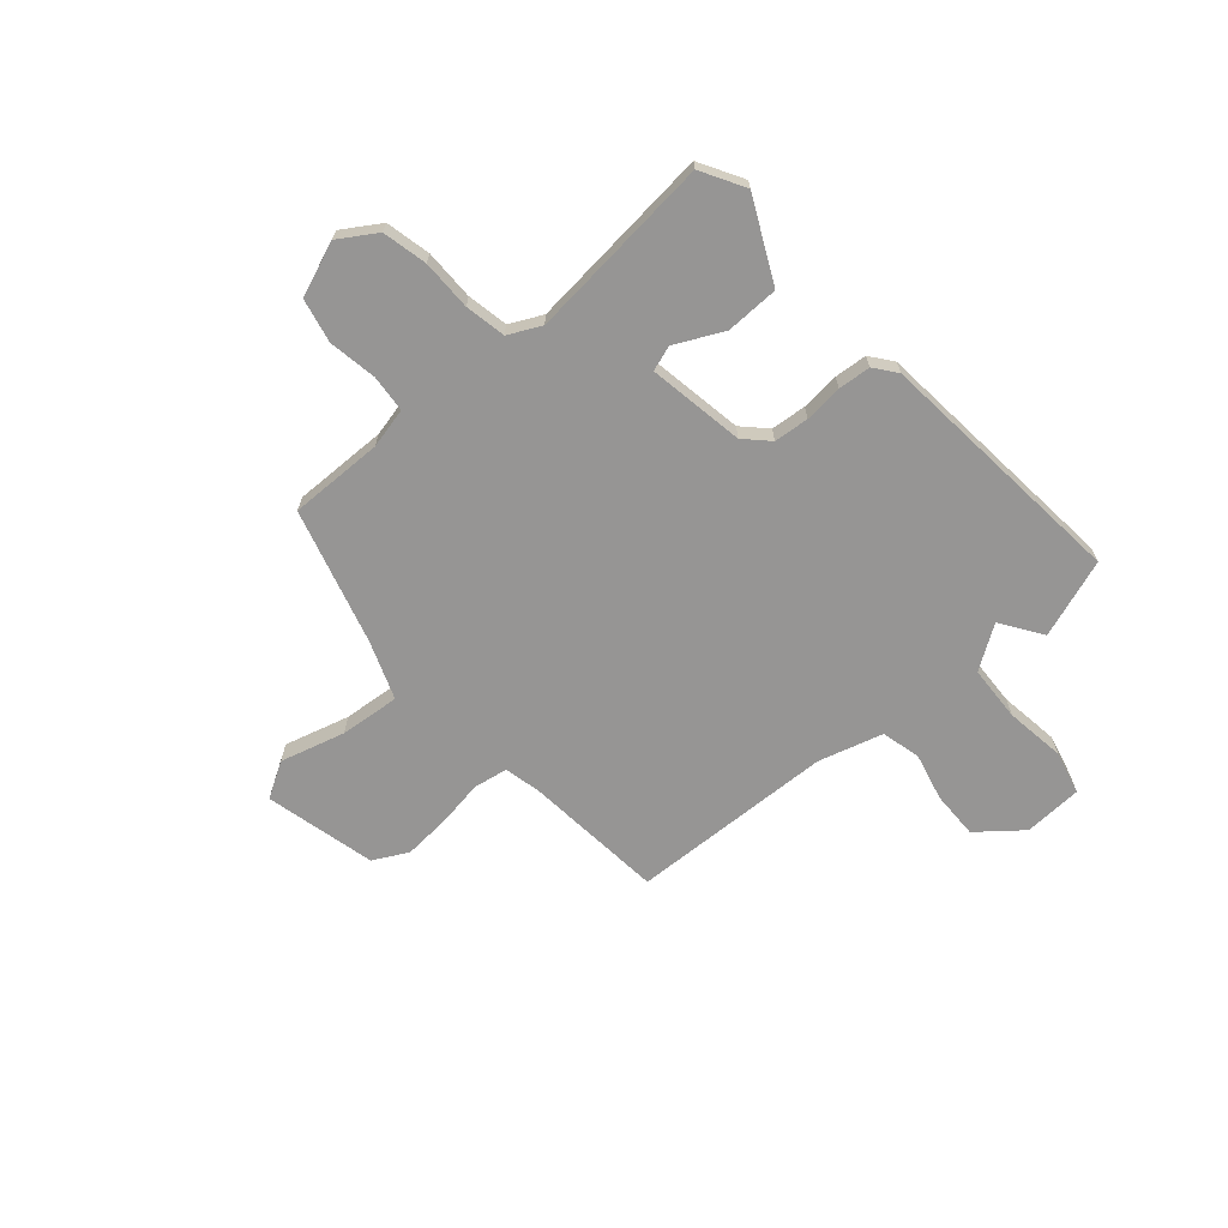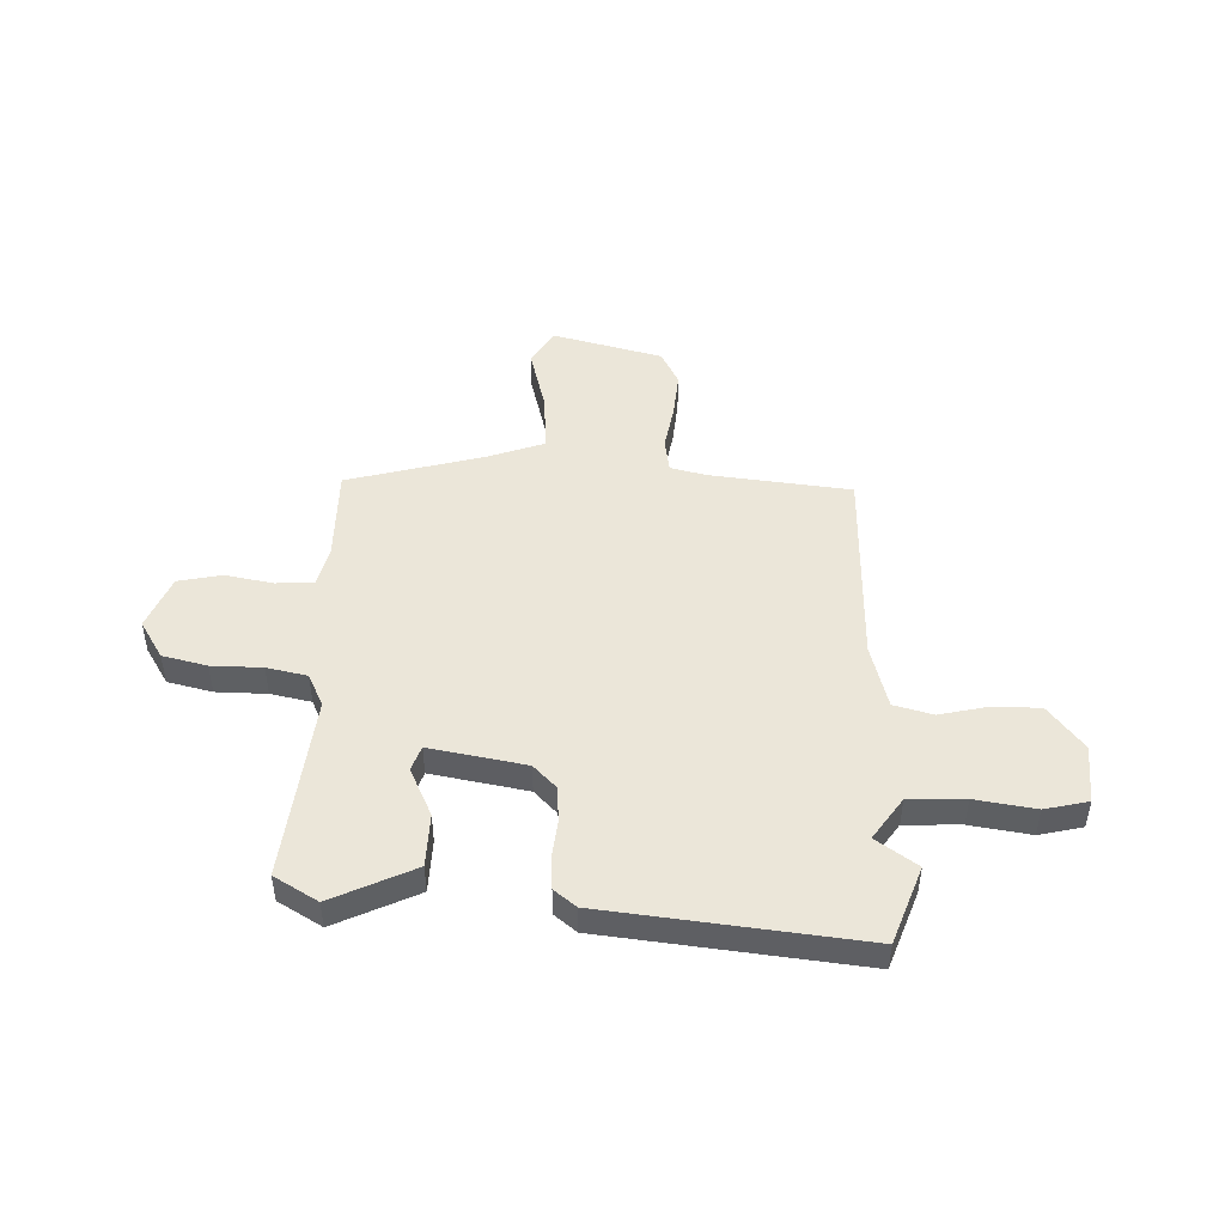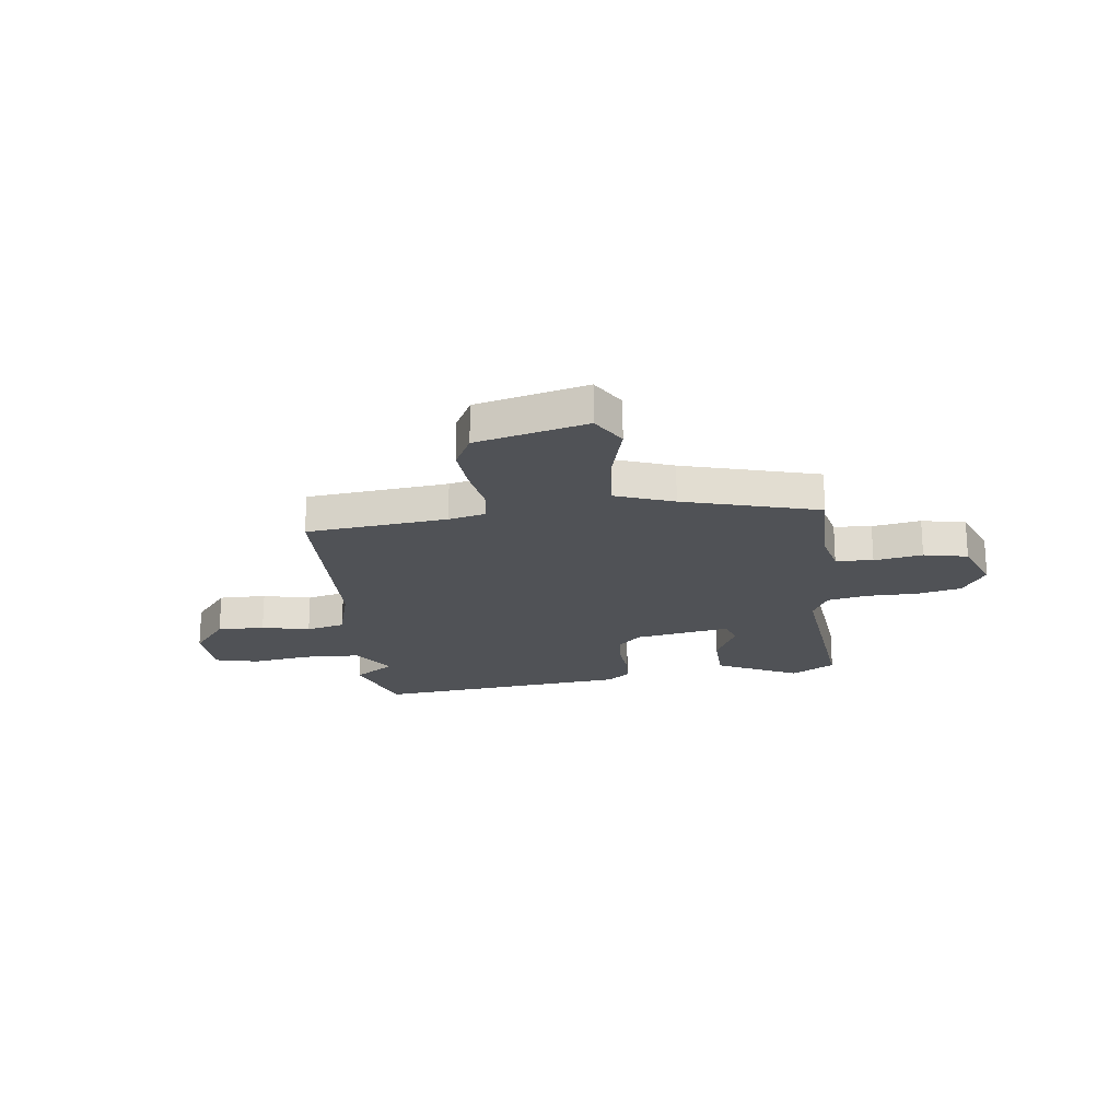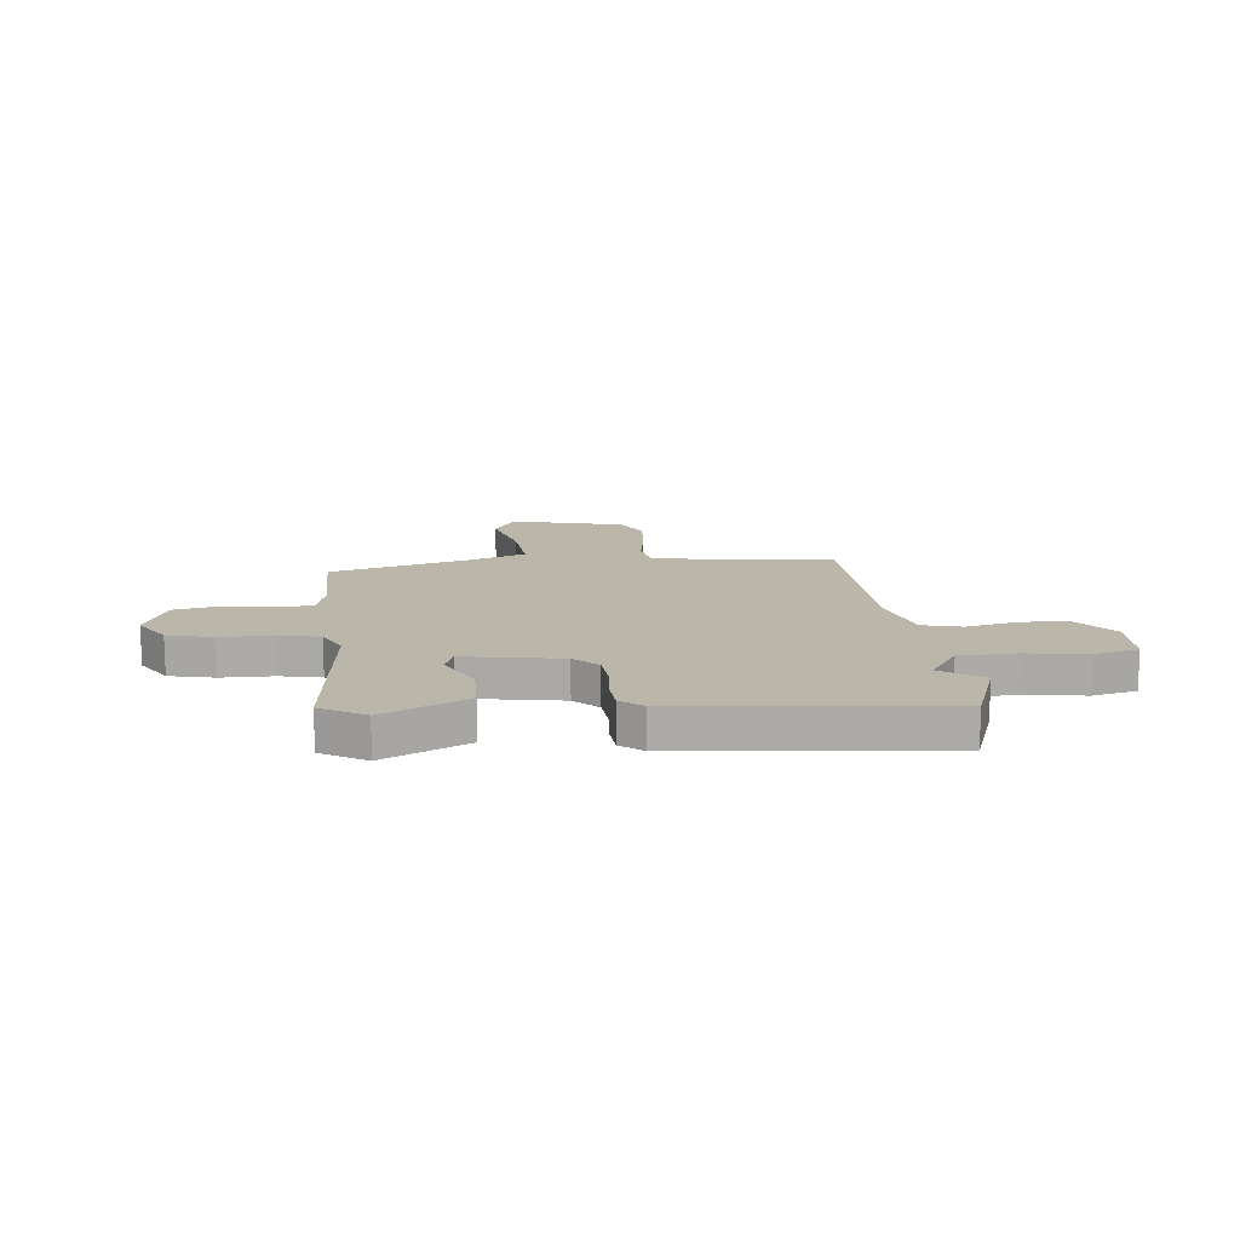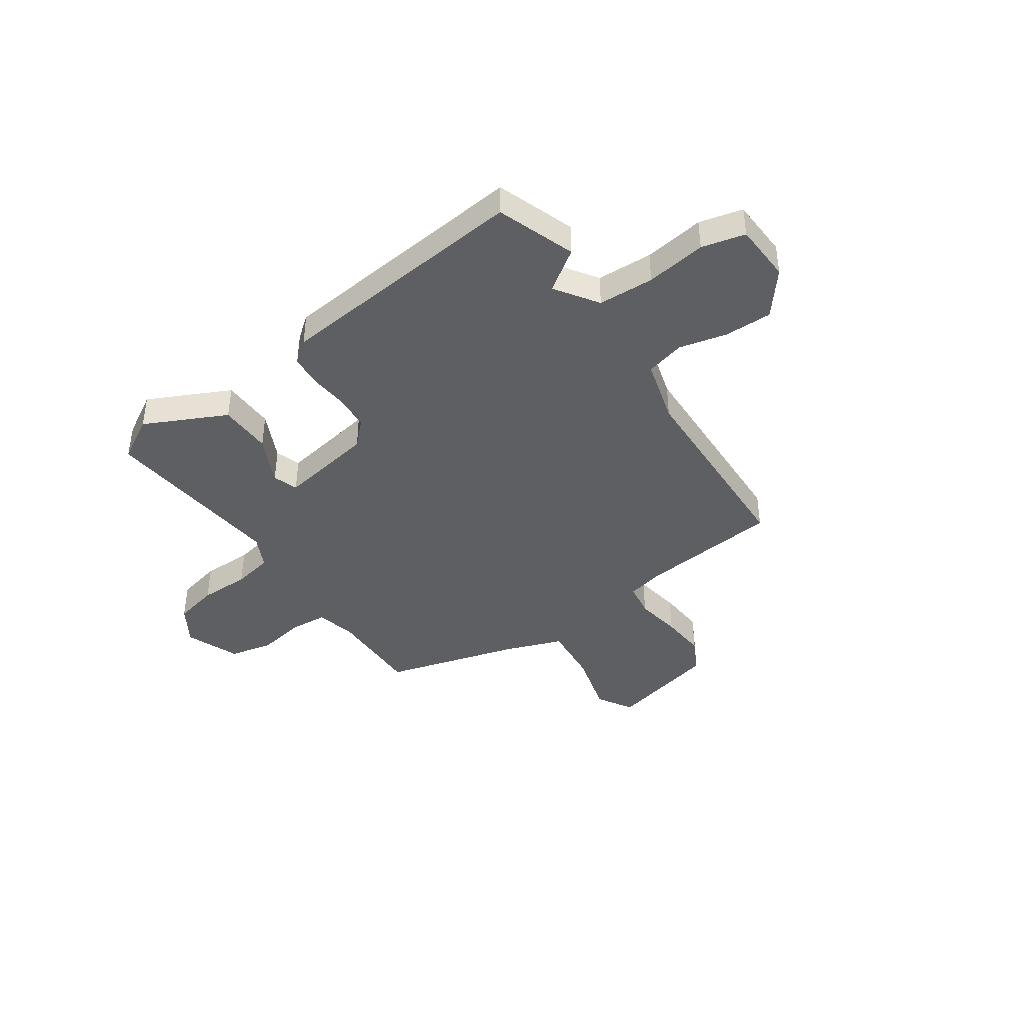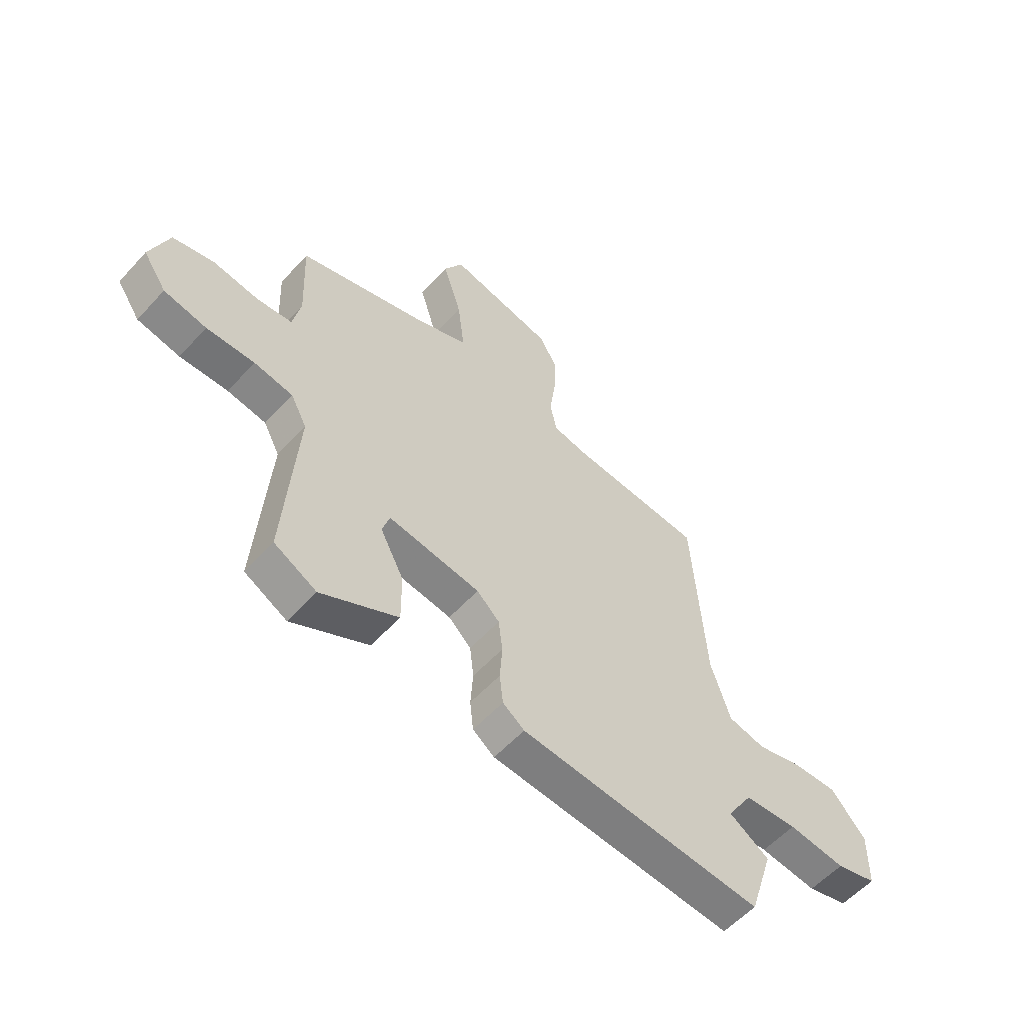
<metadata>
{"format":"obj","ext":"obj","renderer":"f3d","projection":"perspective","resolution":1024,"background":"white","views":[{"elev":-67.5,"azim":132.6,"up":"+Y"},{"elev":47.6,"azim":-175.8,"up":"+Y"},{"elev":-20.9,"azim":9.1,"up":"+Y"},{"elev":14.1,"azim":176.0,"up":"+Y"},{"elev":-41.4,"azim":-143.6,"up":"+Y"},{"elev":-57.2,"azim":138.2,"up":"+Z"}]}
</metadata>
<code>
v 0.521 0.07 0.445
v 0.513 0.07 0.263
v 0.529 0.07 0.184
v 0.601 0.07 0.176
v 0.695 0.07 0.189
v 0.779 0.07 0.168
v 0.817 0.07 0.062
v 0.769 0.07 -0.009
v 0.682 0.07 -0.026
v 0.584 0.07 -0.023
v 0.505 0.07 -0.036
v 0.472 0.07 -0.098
v 0.497 0.07 -0.459
v 0.411 0.07 -0.505
v 0.255 0.07 -0.423
v 0.256 0.07 -0.32
v 0.304 0.07 -0.228
v 0.289 0.07 -0.179
v 0.102 0.07 -0.205
v 0.056 0.07 -0.248
v 0.048 0.07 -0.316
v 0.053 0.07 -0.39
v 0.046 0.07 -0.453
v 0.002 0.07 -0.485
v -0.494 0.07 -0.519
v -0.543 0.07 -0.366
v -0.462 0.07 -0.314
v -0.515 0.07 -0.23
v -0.623 0.07 -0.222
v -0.74 0.07 -0.235
v -0.823 0.07 -0.212
v -0.825 0.07 -0.098
v -0.755 0.07 -0.016
v -0.663 0.07 -0.02
v -0.571 0.07 -0.045
v -0.495 0.07 -0.028
v -0.456 0.07 0.096
v -0.431 0.07 0.49
v -0.157 0.07 0.509
v -0.086 0.07 0.523
v -0.073 0.07 0.589
v -0.085 0.07 0.68
v -0.089 0.07 0.77
v -0.052 0.07 0.836
v 0.164 0.07 0.882
v 0.203 0.07 0.812
v 0.165 0.07 0.688
v 0.151 0.07 0.572
v 0.262 0.07 0.527
v 0.521 0 0.445
v 0.513 0 0.263
v 0.529 0 0.184
v 0.601 0 0.176
v 0.695 0 0.189
v 0.779 0 0.168
v 0.817 0 0.062
v 0.769 0 -0.009
v 0.682 0 -0.026
v 0.584 0 -0.023
v 0.505 0 -0.036
v 0.472 0 -0.098
v 0.497 0 -0.459
v 0.411 0 -0.505
v 0.255 0 -0.423
v 0.256 0 -0.32
v 0.304 0 -0.228
v 0.289 0 -0.179
v 0.102 0 -0.205
v 0.056 0 -0.248
v 0.048 0 -0.316
v 0.053 0 -0.39
v 0.046 0 -0.453
v 0.002 0 -0.485
v -0.494 0 -0.519
v -0.543 0 -0.366
v -0.462 0 -0.314
v -0.515 0 -0.23
v -0.623 0 -0.222
v -0.74 0 -0.235
v -0.823 0 -0.212
v -0.825 0 -0.098
v -0.755 0 -0.016
v -0.663 0 -0.02
v -0.571 0 -0.045
v -0.495 0 -0.028
v -0.456 0 0.096
v -0.431 0 0.49
v -0.157 0 0.509
v -0.086 0 0.523
v -0.073 0 0.589
v -0.085 0 0.68
v -0.089 0 0.77
v -0.052 0 0.836
v 0.164 0 0.882
v 0.203 0 0.812
v 0.165 0 0.688
v 0.151 0 0.572
v 0.262 0 0.527
f 45 46 47
f 44 45 47
f 43 44 47
f 42 43 47
f 41 42 47
f 40 41 47 48
f 37 38 39
f 36 37 39 40
f 33 34 35
f 32 33 35
f 31 32 35
f 30 31 35
f 29 30 35
f 28 29 35 36
f 40 48 49
f 36 40 49
f 28 36 49
f 27 28 49
f 25 26 27
f 24 25 27
f 23 24 27
f 22 23 27
f 21 22 27
f 15 16 17
f 14 15 17
f 13 14 17
f 12 13 17
f 11 12 17 18
f 8 9 10
f 7 8 10
f 6 7 10
f 5 6 10
f 4 5 10
f 3 4 10 11
f 11 18 19
f 3 11 19
f 2 3 19
f 2 19 20
f 1 2 20
f 49 1 20
f 27 49 20
f 20 21 27
f 96 95 94
f 96 94 93
f 96 93 92
f 96 92 91
f 96 91 90
f 97 96 90 89
f 88 87 86
f 89 88 86 85
f 84 83 82
f 84 82 81
f 84 81 80
f 84 80 79
f 84 79 78
f 85 84 78 77
f 98 97 89
f 98 89 85
f 98 85 77
f 98 77 76
f 76 75 74
f 76 74 73
f 76 73 72
f 76 72 71
f 76 71 70
f 66 65 64
f 66 64 63
f 66 63 62
f 66 62 61
f 67 66 61 60
f 59 58 57
f 59 57 56
f 59 56 55
f 59 55 54
f 59 54 53
f 60 59 53 52
f 68 67 60
f 68 60 52
f 68 52 51
f 69 68 51
f 69 51 50
f 69 50 98
f 69 98 76
f 76 70 69
f 1 50 51 2
f 2 51 52 3
f 3 52 53 4
f 4 53 54 5
f 5 54 55 6
f 6 55 56 7
f 7 56 57 8
f 8 57 58 9
f 9 58 59 10
f 10 59 60 11
f 11 60 61 12
f 12 61 62 13
f 13 62 63 14
f 14 63 64 15
f 15 64 65 16
f 16 65 66 17
f 17 66 67 18
f 18 67 68 19
f 19 68 69 20
f 20 69 70 21
f 21 70 71 22
f 22 71 72 23
f 23 72 73 24
f 24 73 74 25
f 25 74 75 26
f 26 75 76 27
f 27 76 77 28
f 28 77 78 29
f 29 78 79 30
f 30 79 80 31
f 31 80 81 32
f 32 81 82 33
f 33 82 83 34
f 34 83 84 35
f 35 84 85 36
f 36 85 86 37
f 37 86 87 38
f 38 87 88 39
f 39 88 89 40
f 40 89 90 41
f 41 90 91 42
f 42 91 92 43
f 43 92 93 44
f 44 93 94 45
f 45 94 95 46
f 46 95 96 47
f 47 96 97 48
f 48 97 98 49
f 49 98 50 1

</code>
